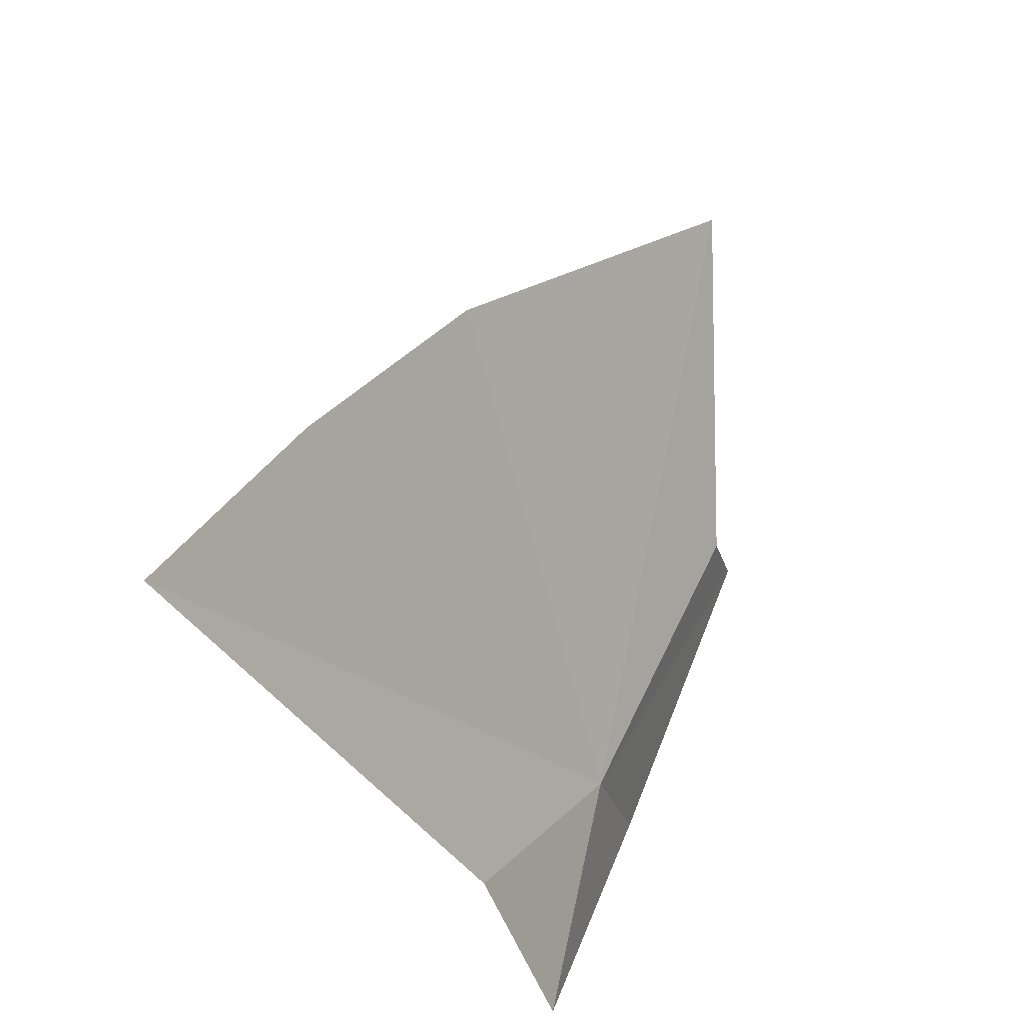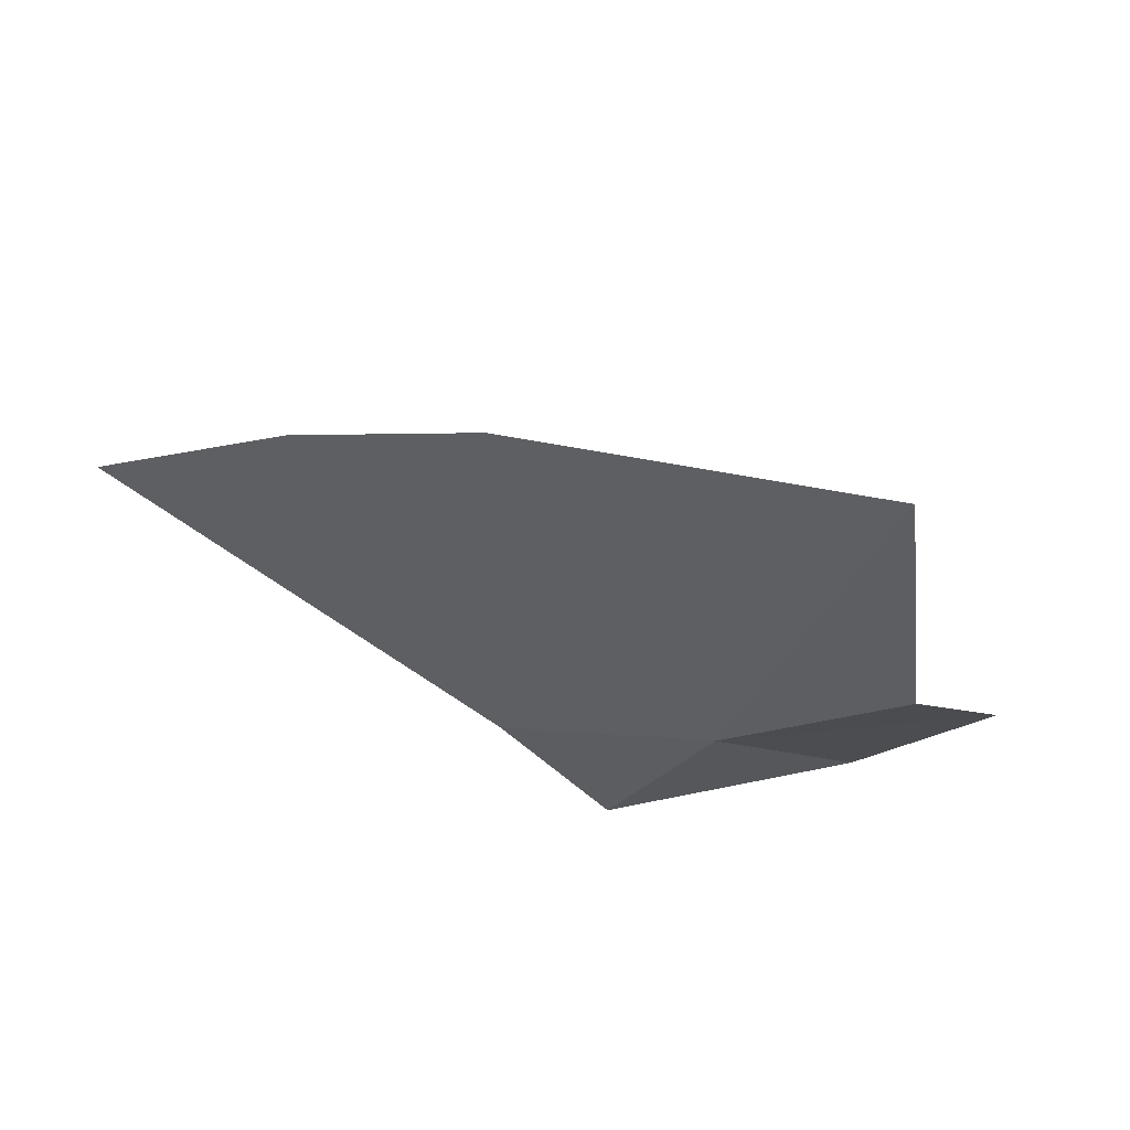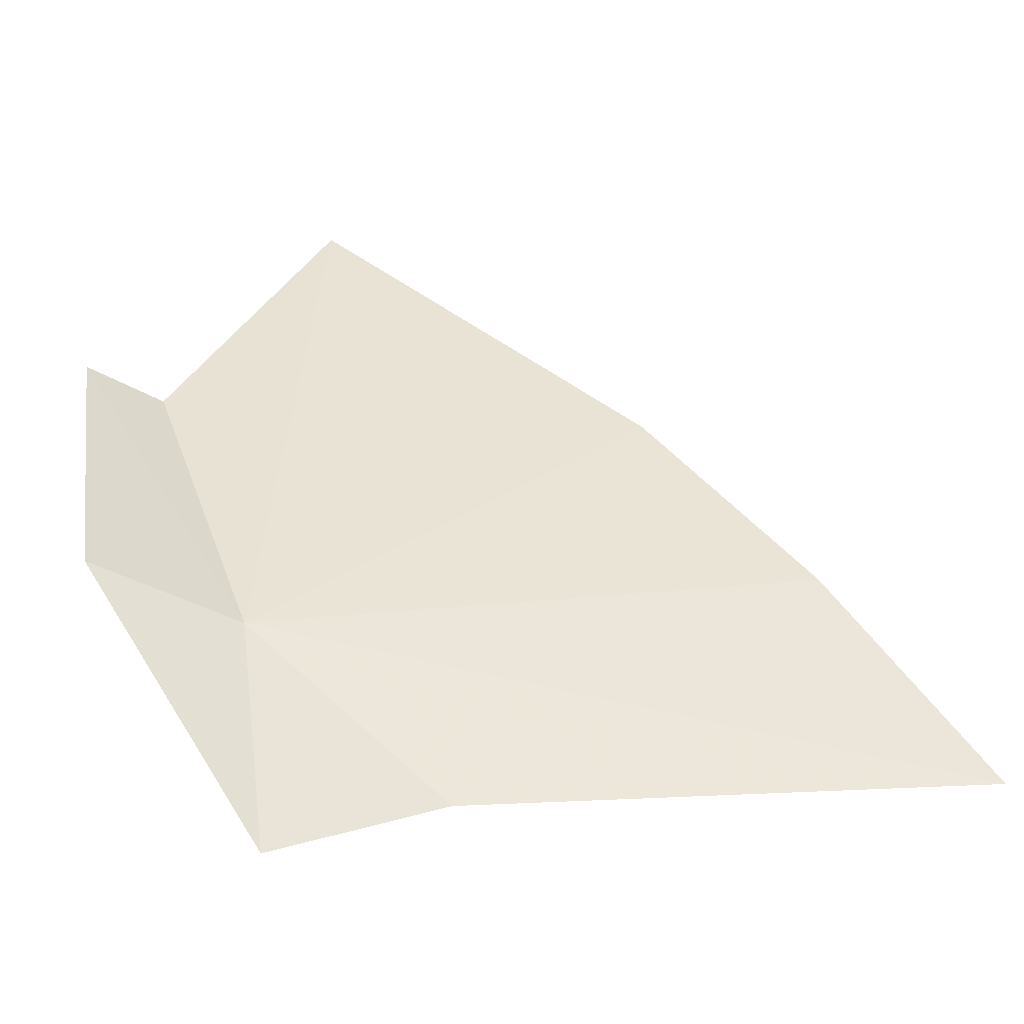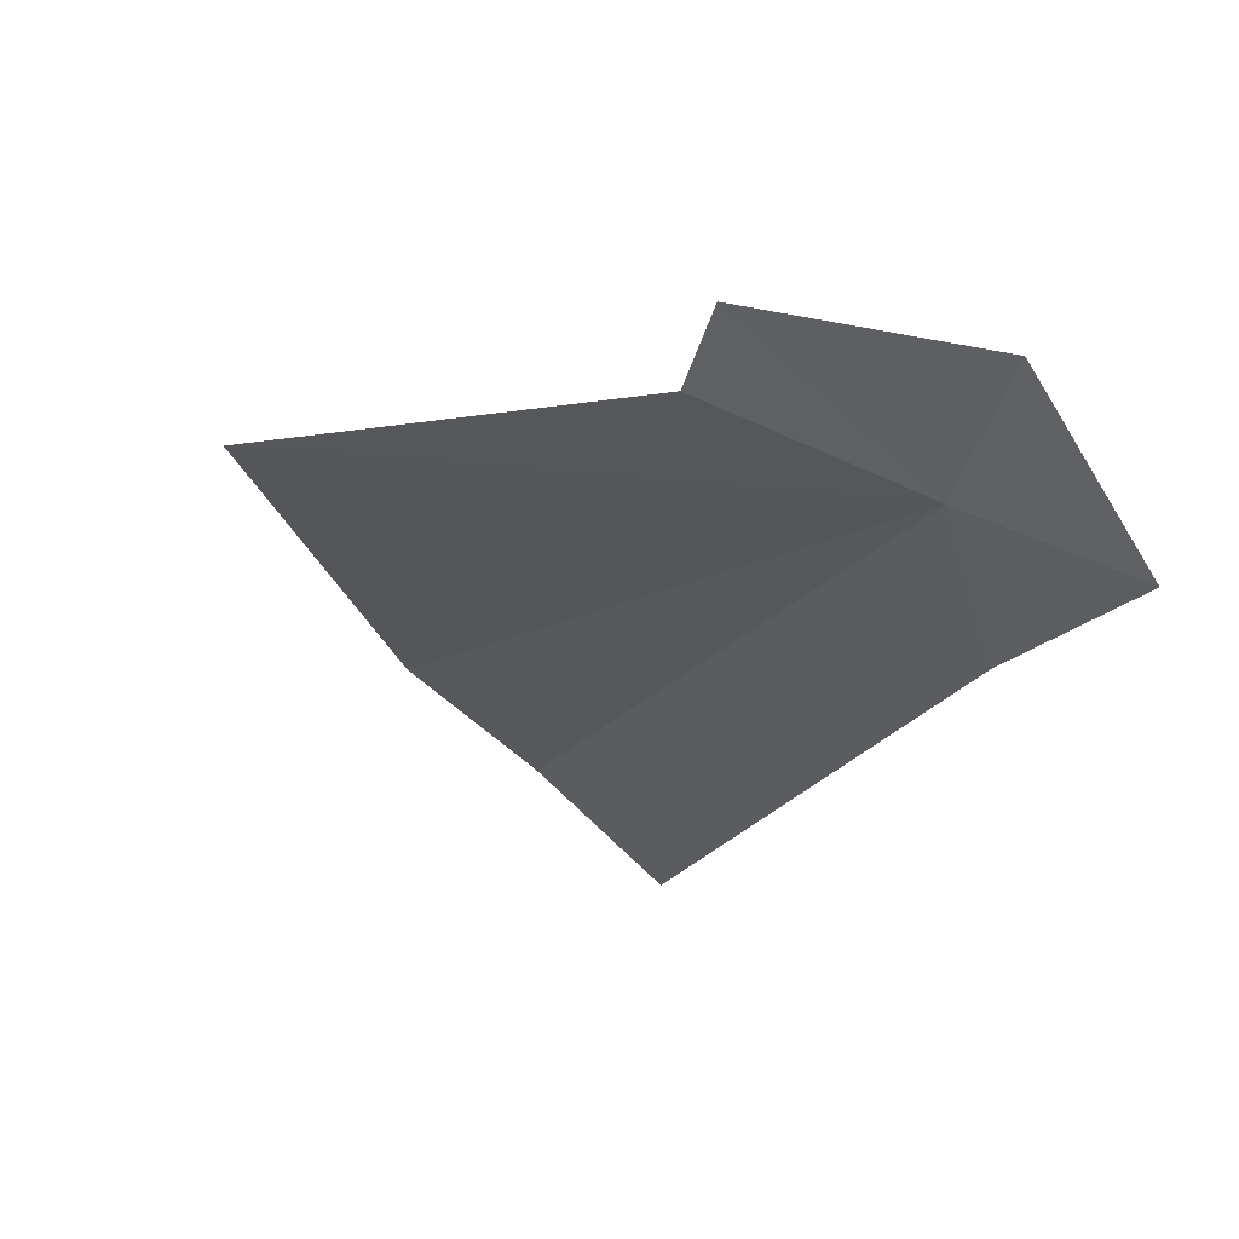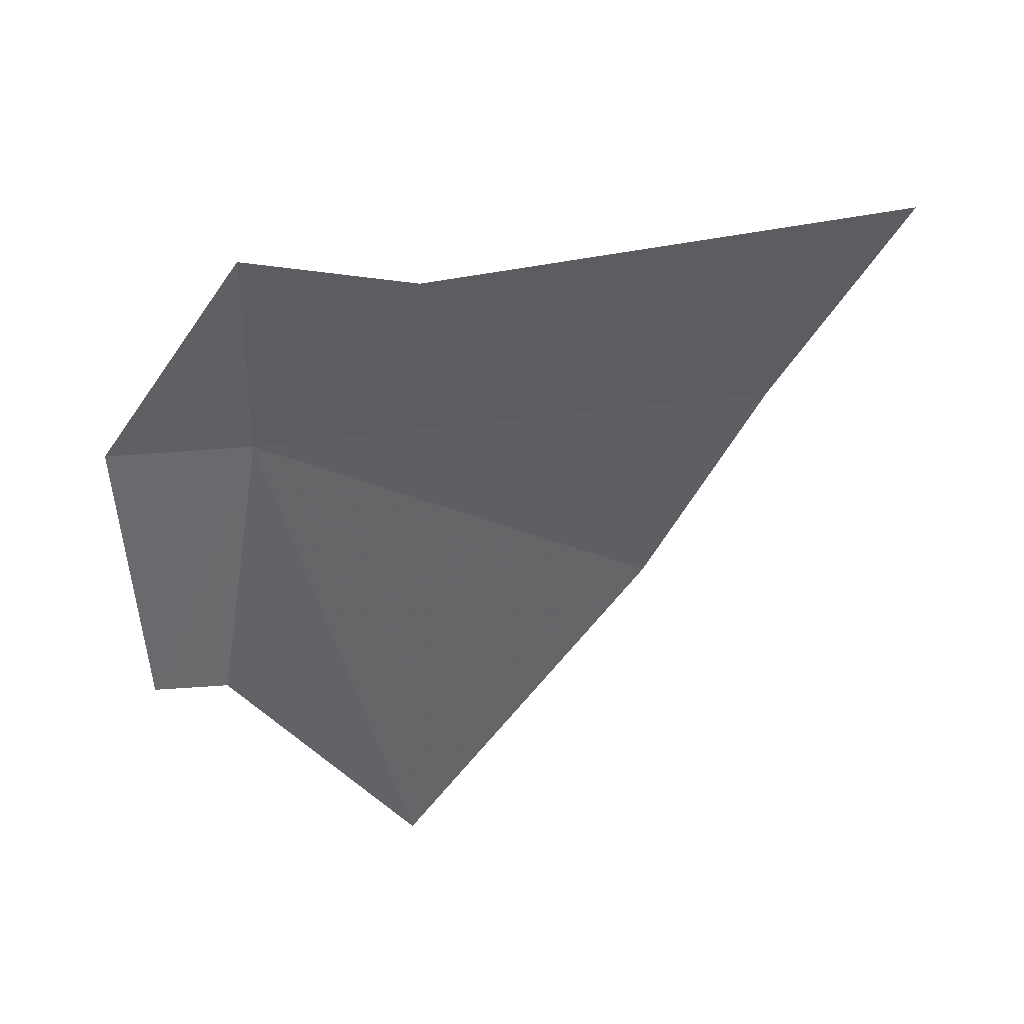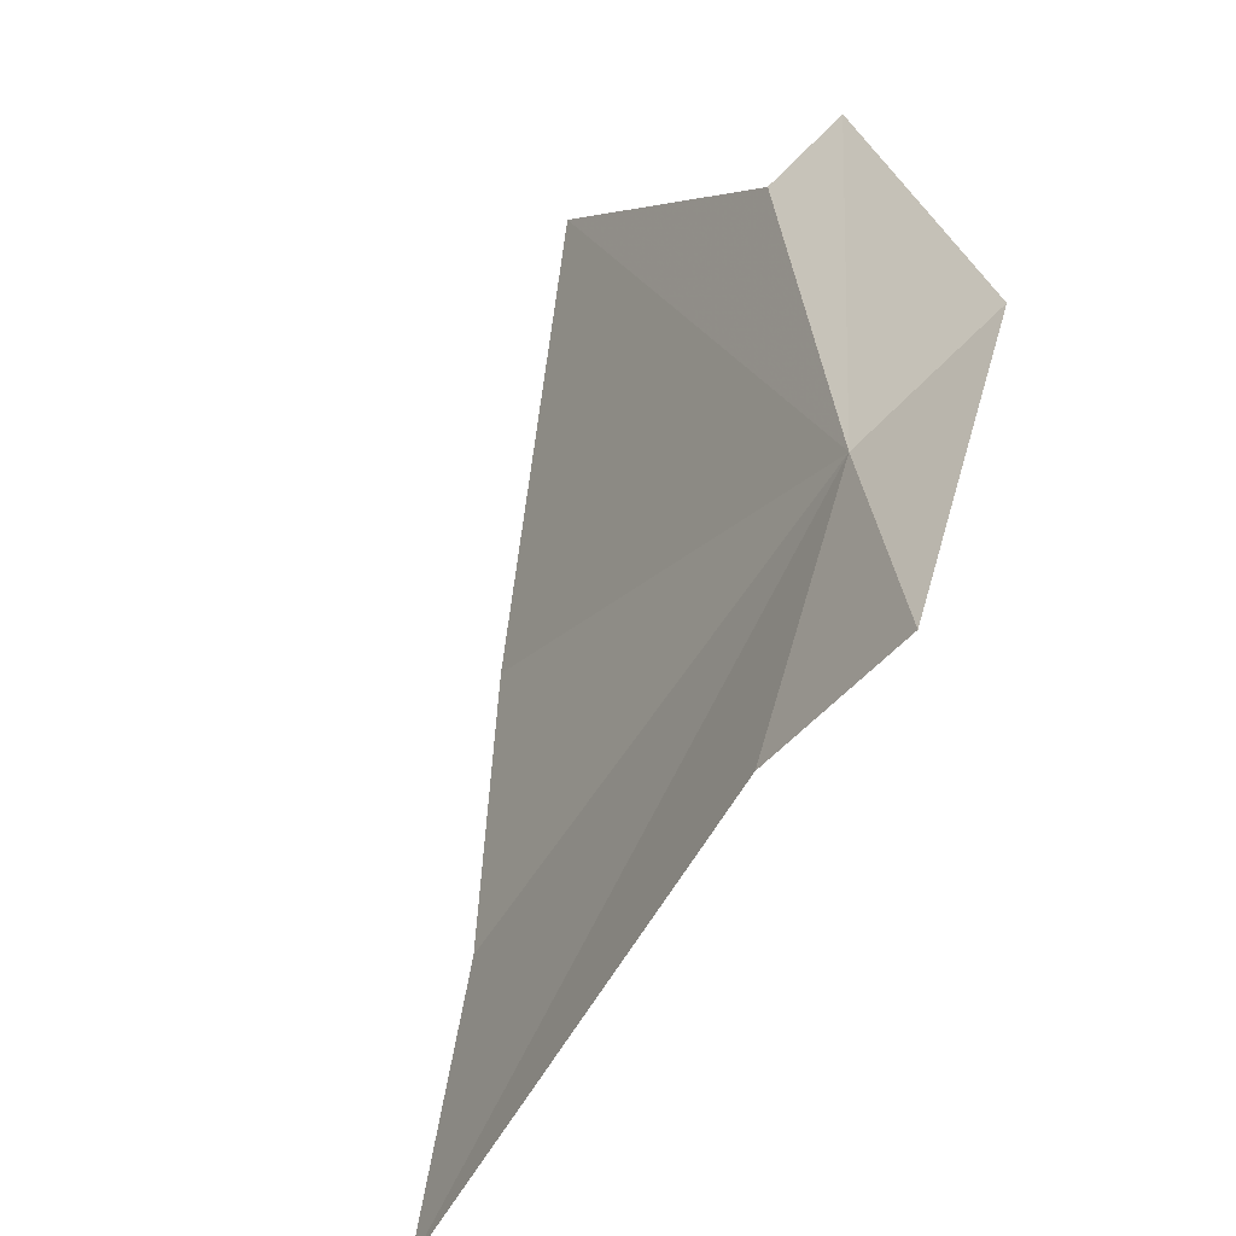
<metadata>
{"format":"obj","ext":"obj","renderer":"f3d","projection":"perspective","resolution":1024,"background":"white","views":[{"elev":-31.6,"azim":-75.2,"up":"+Z"},{"elev":-38.4,"azim":-25.3,"up":"+Y"},{"elev":-30.9,"azim":152.4,"up":"+Z"},{"elev":-53.2,"azim":61.0,"up":"+Y"},{"elev":-30.5,"azim":-179.4,"up":"+Y"},{"elev":-68.3,"azim":44.4,"up":"+Z"}]}
</metadata>
<code>
v 6.127 -31.75 40.34
v 3.455 -30.89 39.93
v 3.998 -31.2 40.8
v 4.512 -31.63 41.59
v 5.589 -32.41 42.69
v 5.433 -31.46 39.65
v 6.092 -31.55 39.38
v 6.666 -32.23 41.57
v 6.739 -31.74 40.43
v 6.341 -32.24 41.51
f 1 3 2
f 1 6 7
f 1 9 8
f 1 10 5
f 1 7 9
f 1 2 6
f 1 4 3
f 1 8 10
f 1 5 4

</code>
